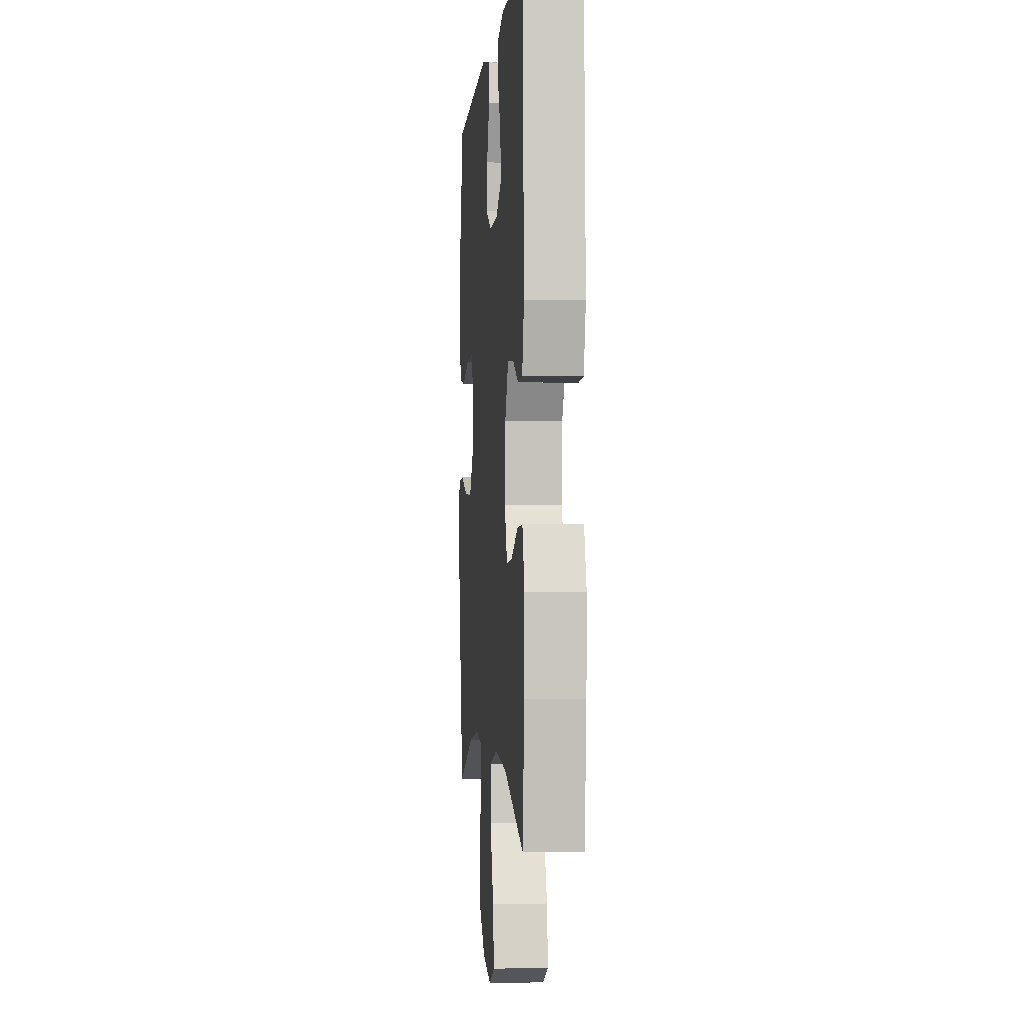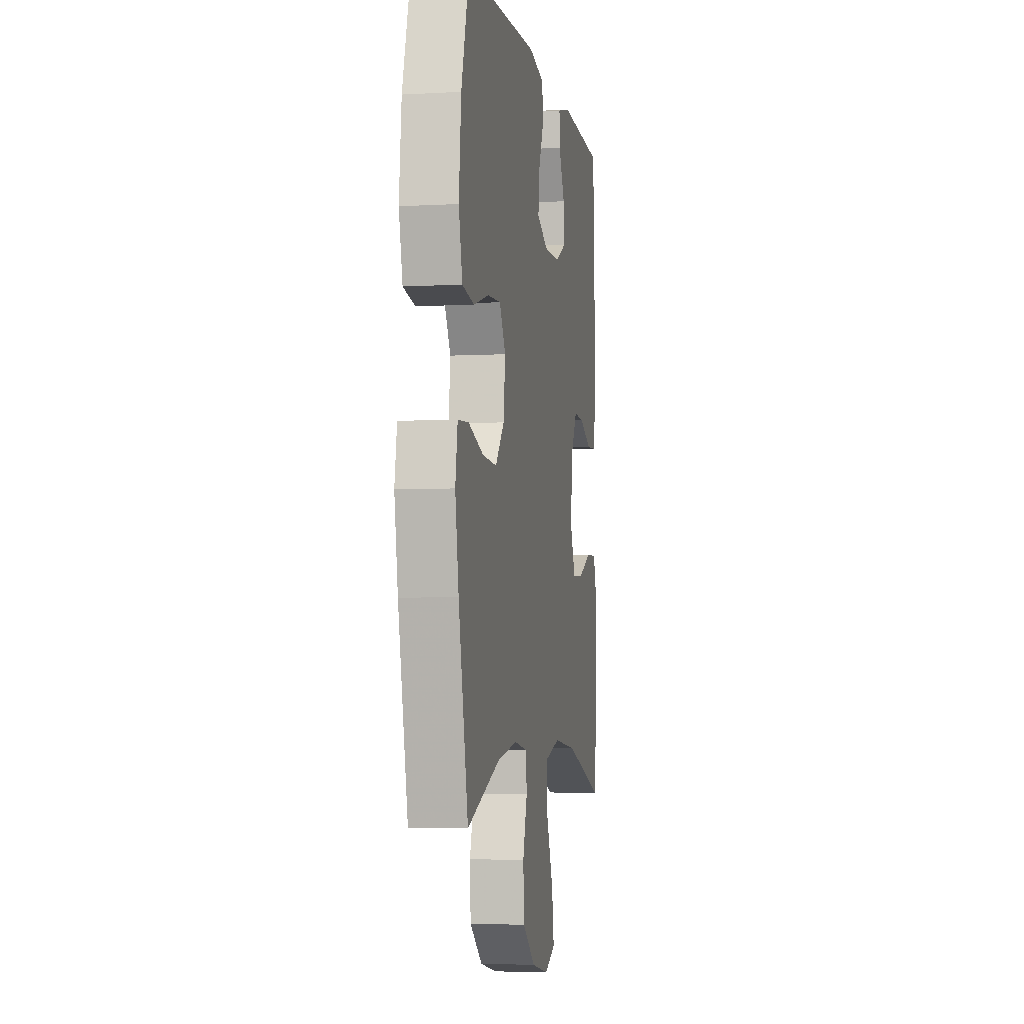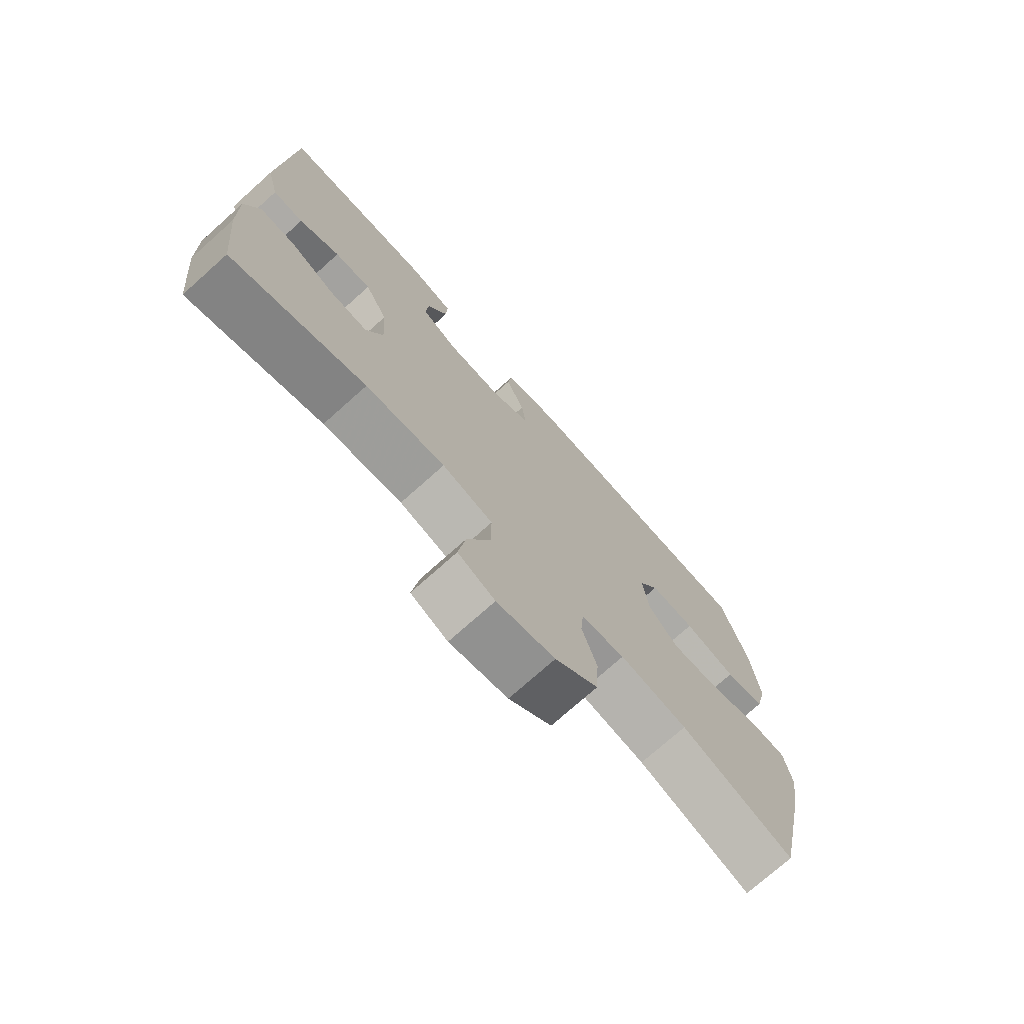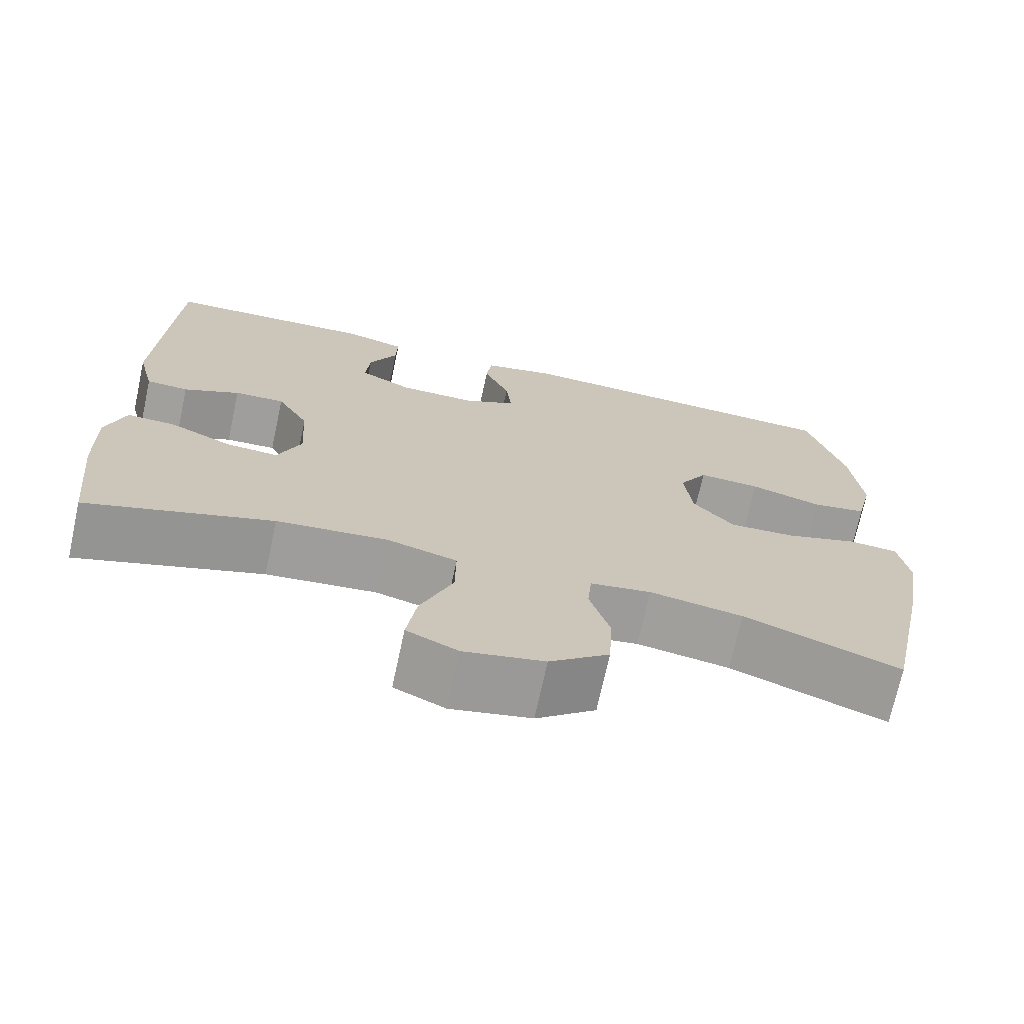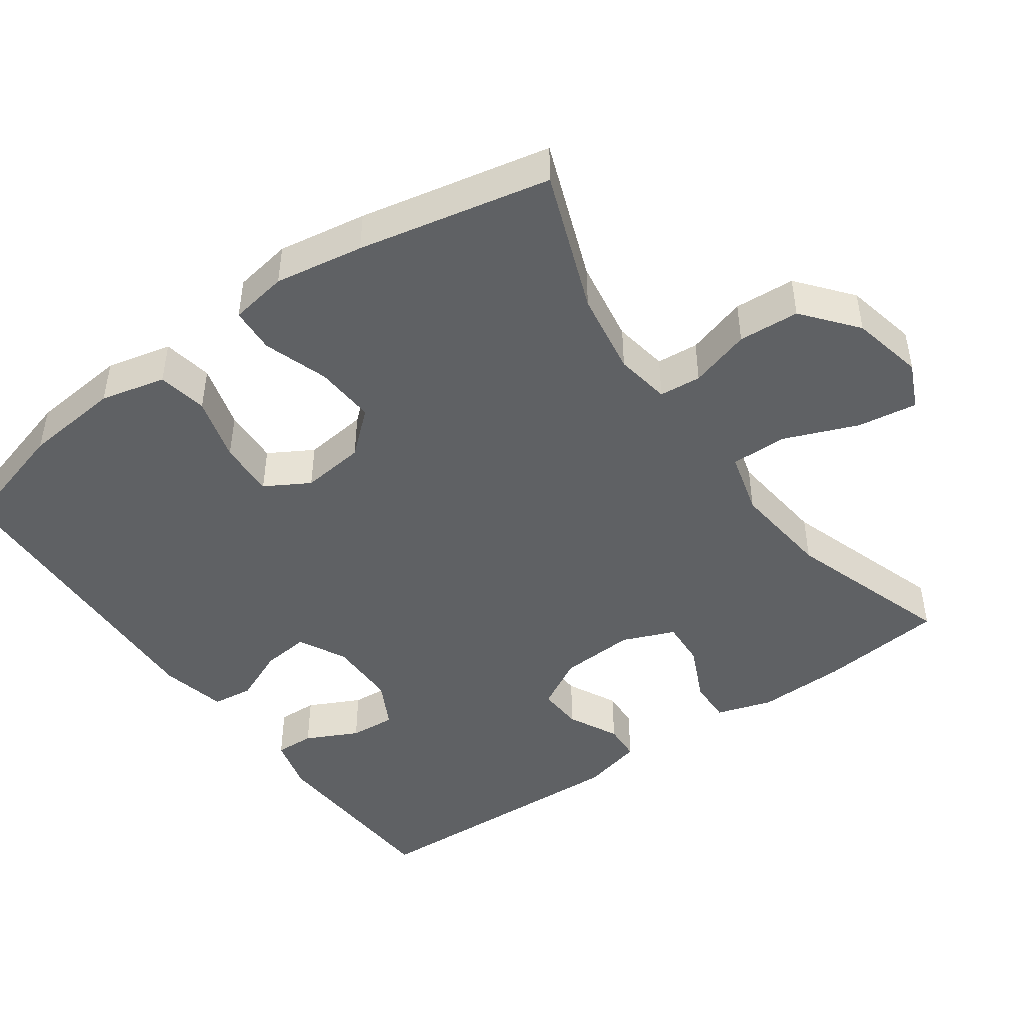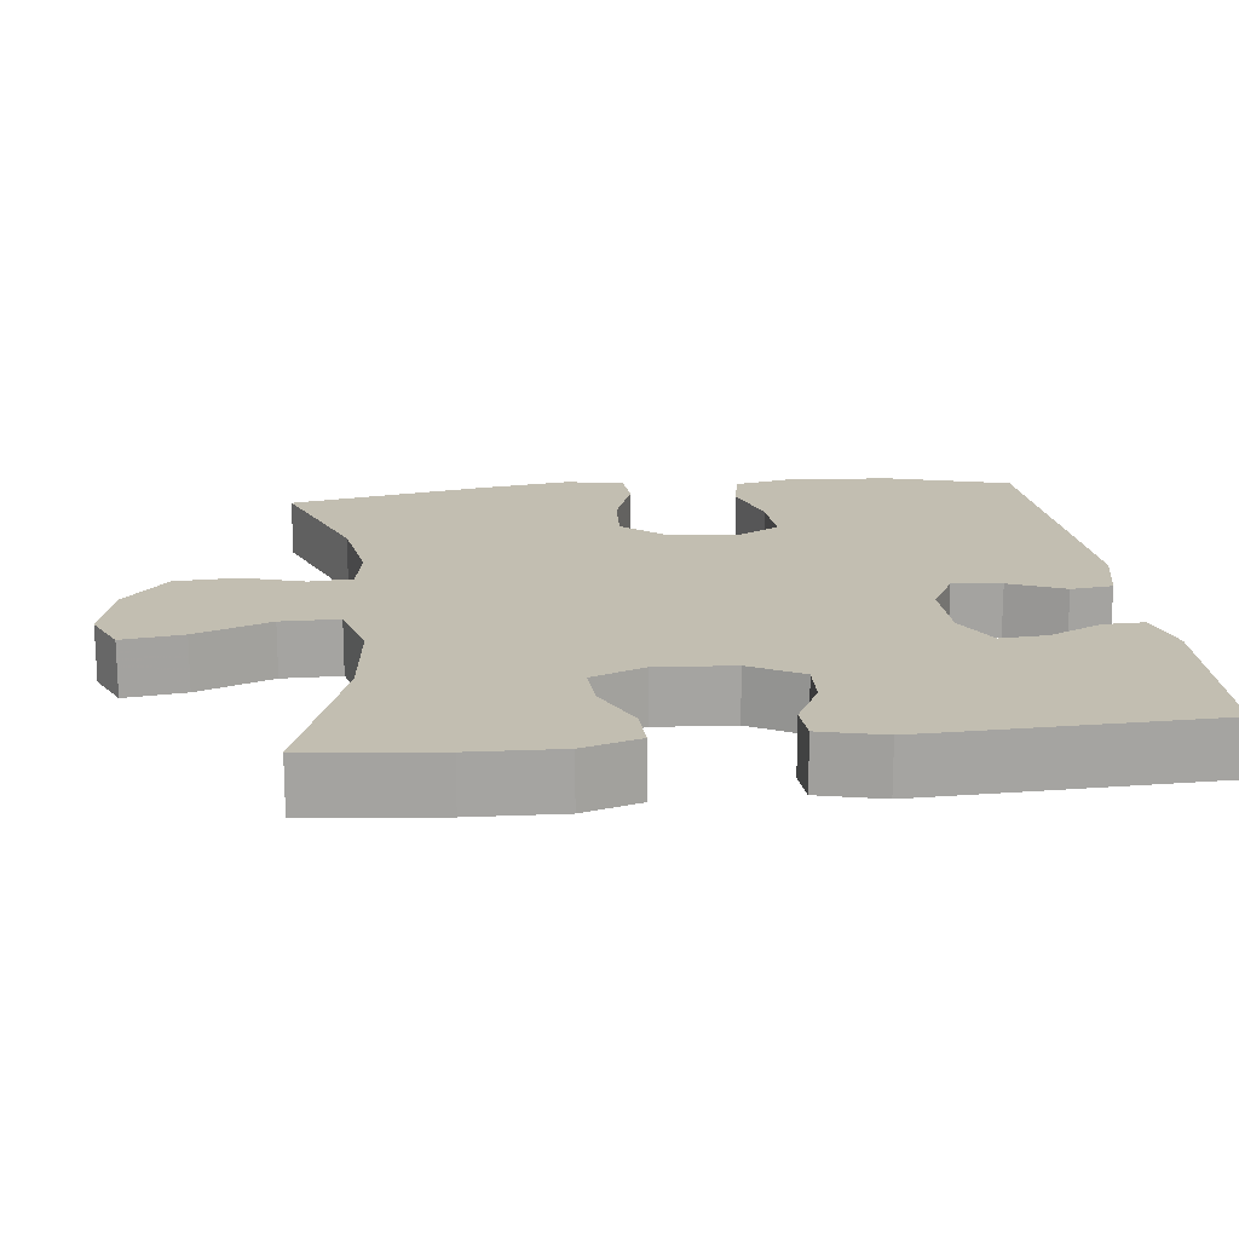
<metadata>
{"format":"obj","ext":"obj","renderer":"f3d","projection":"perspective","resolution":1024,"background":"white","views":[{"elev":-1.7,"azim":-95.1,"up":"+Z"},{"elev":-4.4,"azim":100.3,"up":"+Z"},{"elev":-74.4,"azim":-48.2,"up":"+Z"},{"elev":-71.4,"azim":-12.2,"up":"+Z"},{"elev":-45.9,"azim":125.6,"up":"+Y"},{"elev":17.1,"azim":-96.3,"up":"+Y"}]}
</metadata>
<code>
v 0.5 0.07 0.5
v 0.545 0.07 0.341
v 0.558 0.07 0.208
v 0.537 0.07 0.119
v 0.469 0.07 0.107
v 0.38 0.07 0.133
v 0.303 0.07 0.137
v 0.268 0.07 0.077
v 0.278 0.07 -0.01
v 0.329 0.07 -0.069
v 0.412 0.07 -0.064
v 0.5 0.07 -0.035
v 0.562 0.07 -0.039
v 0.575 0.07 -0.118
v 0.555 0.07 -0.239
v 0.5 0.07 -0.5
v 0.308 0.07 -0.427
v 0.193 0.07 -0.408
v 0.118 0.07 -0.42
v 0.113 0.07 -0.477
v 0.138 0.07 -0.56
v 0.133 0.07 -0.643
v 0.06 0.07 -0.702
v -0.039 0.07 -0.723
v -0.102 0.07 -0.694
v -0.09 0.07 -0.613
v -0.05 0.07 -0.513
v -0.049 0.07 -0.436
v -0.136 0.07 -0.412
v -0.272 0.07 -0.426
v -0.5 0.07 -0.5
v -0.518 0.07 -0.328
v -0.521 0.07 -0.208
v -0.497 0.07 -0.132
v -0.437 0.07 -0.134
v -0.36 0.07 -0.17
v -0.296 0.07 -0.174
v -0.267 0.07 -0.103
v -0.273 0.07 0
v -0.312 0.07 0.07
v -0.374 0.07 0.067
v -0.443 0.07 0.033
v -0.495 0.07 0.036
v -0.516 0.07 0.12
v -0.5 0.07 0.5
v -0.239 0.07 0.513
v -0.164 0.07 0.493
v -0.166 0.07 0.439
v -0.201 0.07 0.368
v -0.206 0.07 0.305
v -0.142 0.07 0.271
v -0.047 0.07 0.27
v 0.018 0.07 0.303
v 0.011 0.07 0.368
v -0.021 0.07 0.442
v -0.014 0.07 0.498
v 0.076 0.07 0.518
v 0.5 0 0.5
v 0.545 0 0.341
v 0.558 0 0.208
v 0.537 0 0.119
v 0.469 0 0.107
v 0.38 0 0.133
v 0.303 0 0.137
v 0.268 0 0.077
v 0.278 0 -0.01
v 0.329 0 -0.069
v 0.412 0 -0.064
v 0.5 0 -0.035
v 0.562 0 -0.039
v 0.575 0 -0.118
v 0.555 0 -0.239
v 0.5 0 -0.5
v 0.308 0 -0.427
v 0.193 0 -0.408
v 0.118 0 -0.42
v 0.113 0 -0.477
v 0.138 0 -0.56
v 0.133 0 -0.643
v 0.06 0 -0.702
v -0.039 0 -0.723
v -0.102 0 -0.694
v -0.09 0 -0.613
v -0.05 0 -0.513
v -0.049 0 -0.436
v -0.136 0 -0.412
v -0.272 0 -0.426
v -0.5 0 -0.5
v -0.518 0 -0.328
v -0.521 0 -0.208
v -0.497 0 -0.132
v -0.437 0 -0.134
v -0.36 0 -0.17
v -0.296 0 -0.174
v -0.267 0 -0.103
v -0.273 0 0
v -0.312 0 0.07
v -0.374 0 0.067
v -0.443 0 0.033
v -0.495 0 0.036
v -0.516 0 0.12
v -0.5 0 0.5
v -0.239 0 0.513
v -0.164 0 0.493
v -0.166 0 0.439
v -0.201 0 0.368
v -0.206 0 0.305
v -0.142 0 0.271
v -0.047 0 0.27
v 0.018 0 0.303
v 0.011 0 0.368
v -0.021 0 0.442
v -0.014 0 0.498
v 0.076 0 0.518
f 54 55 56 57
f 53 54 57 1
f 52 53 1 2
f 46 47 48 49
f 46 49 50
f 45 46 50
f 44 45 50
f 41 42 43 44
f 40 41 44 50
f 39 40 50 51
f 33 34 35 36
f 33 36 37
f 30 31 32 33
f 29 30 33 37
f 28 29 37 38
f 24 25 26 27
f 24 27 28
f 23 24 28
f 20 21 22 23
f 19 20 23 28
f 18 19 28 38
f 14 15 16 17
f 11 12 13 14
f 10 11 14 17
f 9 10 17 18
f 3 4 5 6
f 52 2 3 6
f 52 6 7
f 51 52 7 8
f 18 38 39 51
f 8 9 18 51
f 114 113 112 111
f 58 114 111 110
f 59 58 110 109
f 106 105 104 103
f 107 106 103
f 107 103 102
f 107 102 101
f 101 100 99 98
f 107 101 98 97
f 108 107 97 96
f 93 92 91 90
f 94 93 90
f 90 89 88 87
f 94 90 87 86
f 95 94 86 85
f 84 83 82 81
f 85 84 81
f 85 81 80
f 80 79 78 77
f 85 80 77 76
f 95 85 76 75
f 74 73 72 71
f 71 70 69 68
f 74 71 68 67
f 75 74 67 66
f 63 62 61 60
f 63 60 59 109
f 64 63 109
f 65 64 109 108
f 108 96 95 75
f 108 75 66 65
f 1 58 59 2
f 2 59 60 3
f 3 60 61 4
f 4 61 62 5
f 5 62 63 6
f 6 63 64 7
f 7 64 65 8
f 8 65 66 9
f 9 66 67 10
f 10 67 68 11
f 11 68 69 12
f 12 69 70 13
f 13 70 71 14
f 14 71 72 15
f 15 72 73 16
f 16 73 74 17
f 17 74 75 18
f 18 75 76 19
f 19 76 77 20
f 20 77 78 21
f 21 78 79 22
f 22 79 80 23
f 23 80 81 24
f 24 81 82 25
f 25 82 83 26
f 26 83 84 27
f 27 84 85 28
f 28 85 86 29
f 29 86 87 30
f 30 87 88 31
f 31 88 89 32
f 32 89 90 33
f 33 90 91 34
f 34 91 92 35
f 35 92 93 36
f 36 93 94 37
f 37 94 95 38
f 38 95 96 39
f 39 96 97 40
f 40 97 98 41
f 41 98 99 42
f 42 99 100 43
f 43 100 101 44
f 44 101 102 45
f 45 102 103 46
f 46 103 104 47
f 47 104 105 48
f 48 105 106 49
f 49 106 107 50
f 50 107 108 51
f 51 108 109 52
f 52 109 110 53
f 53 110 111 54
f 54 111 112 55
f 55 112 113 56
f 56 113 114 57
f 57 114 58 1

</code>
